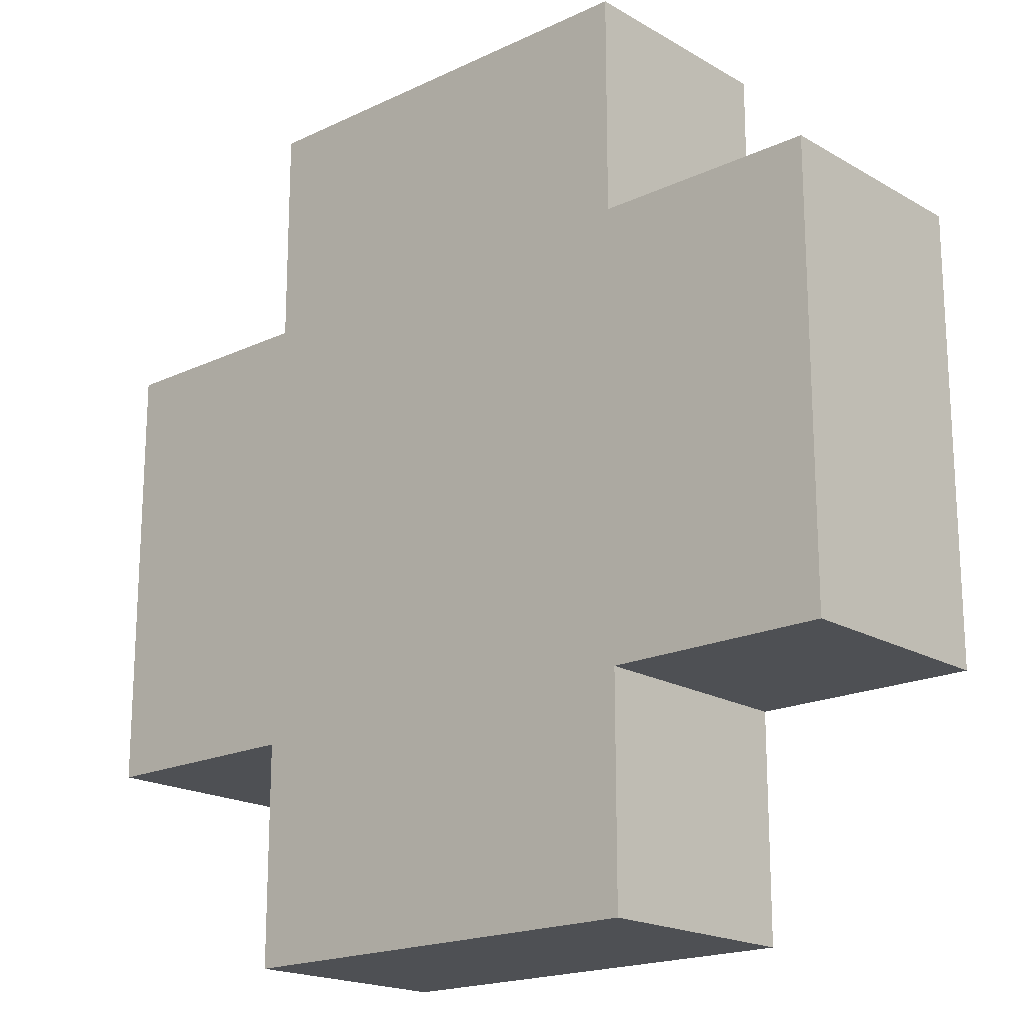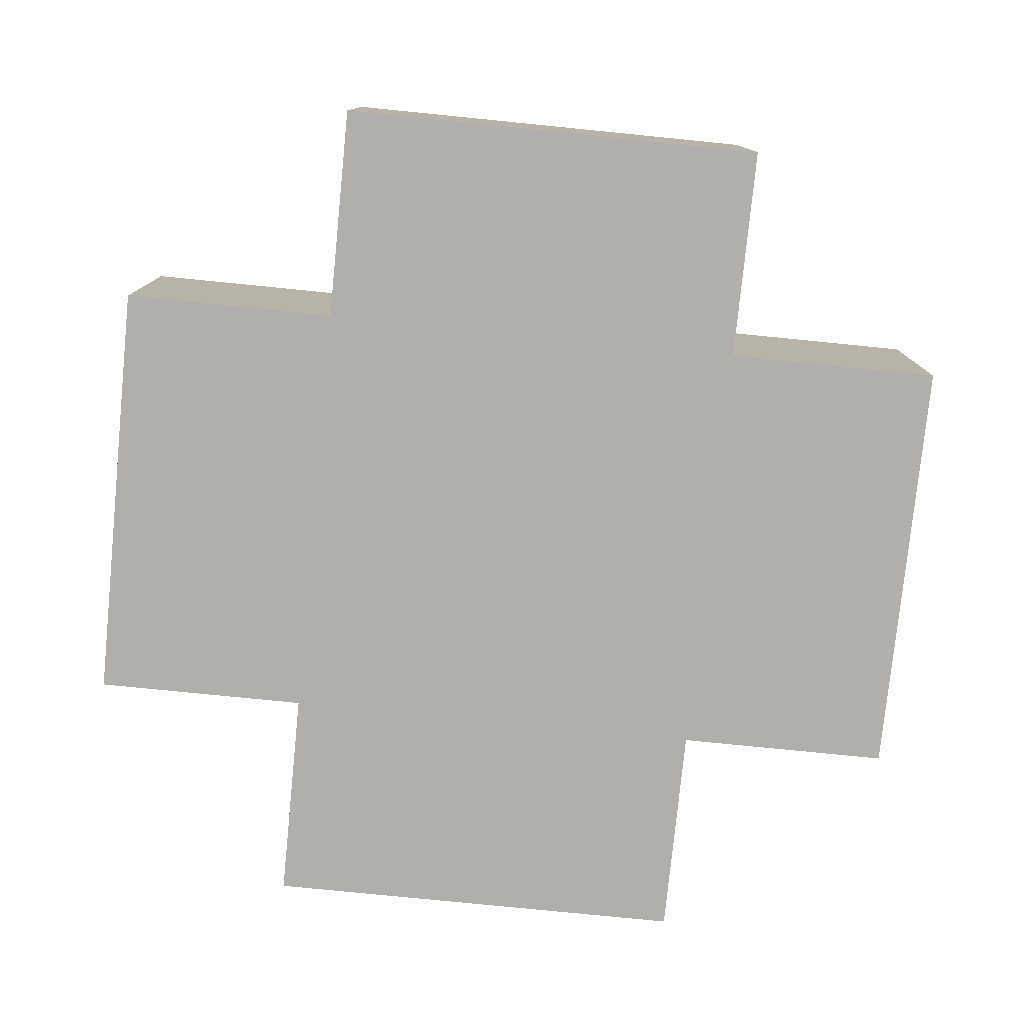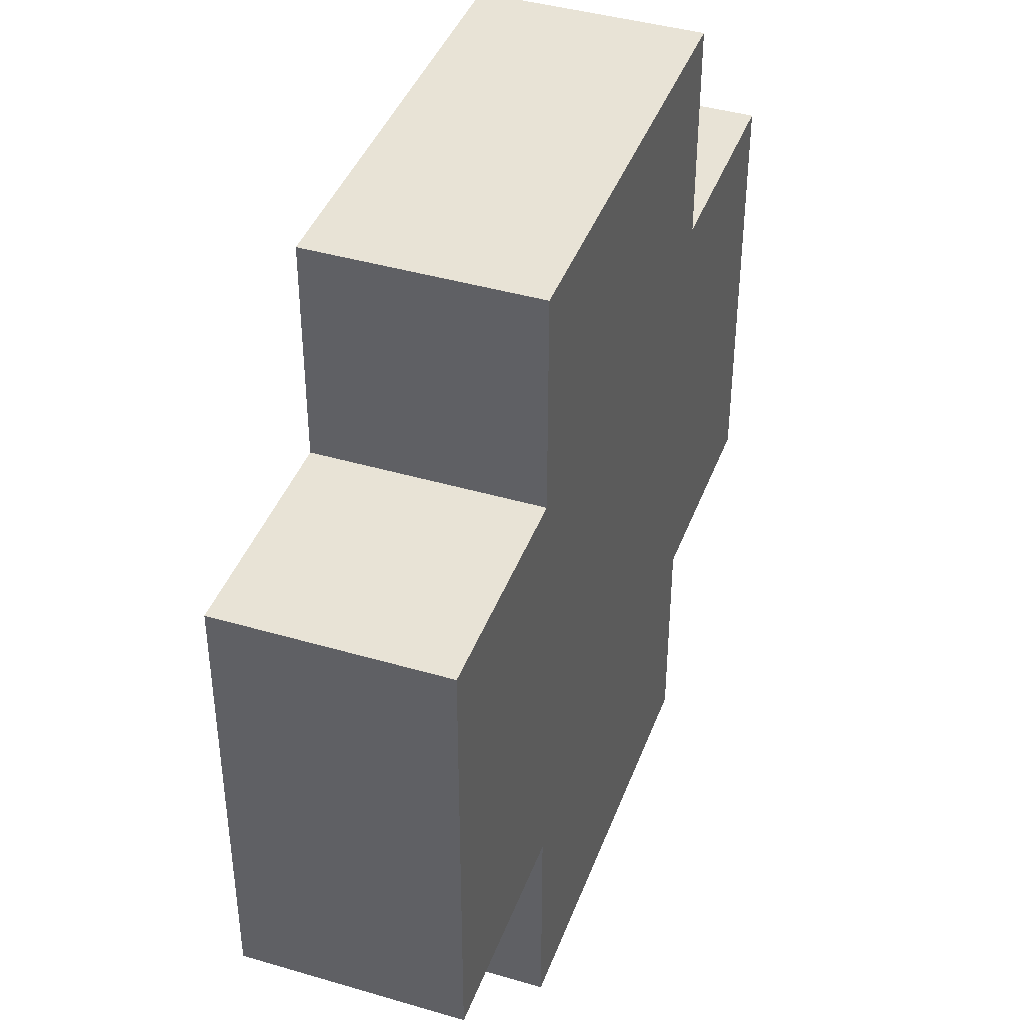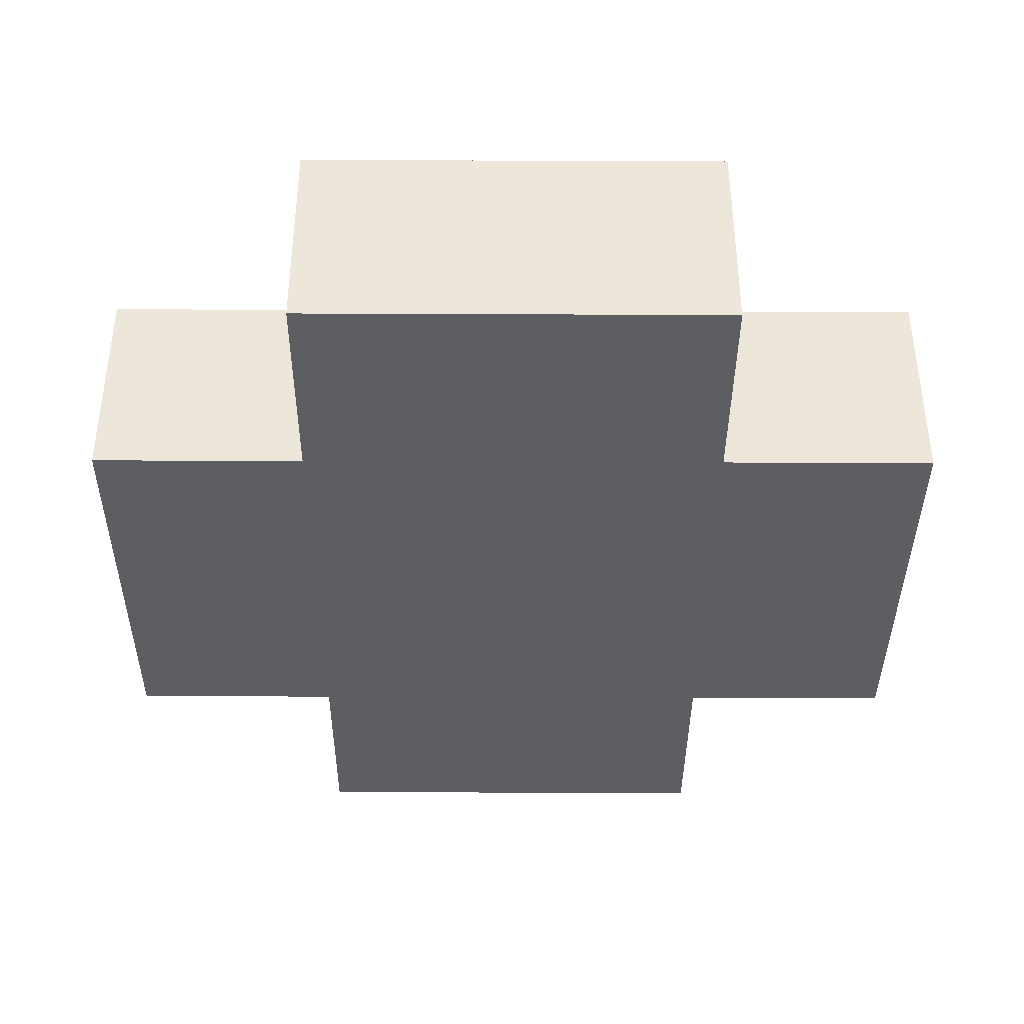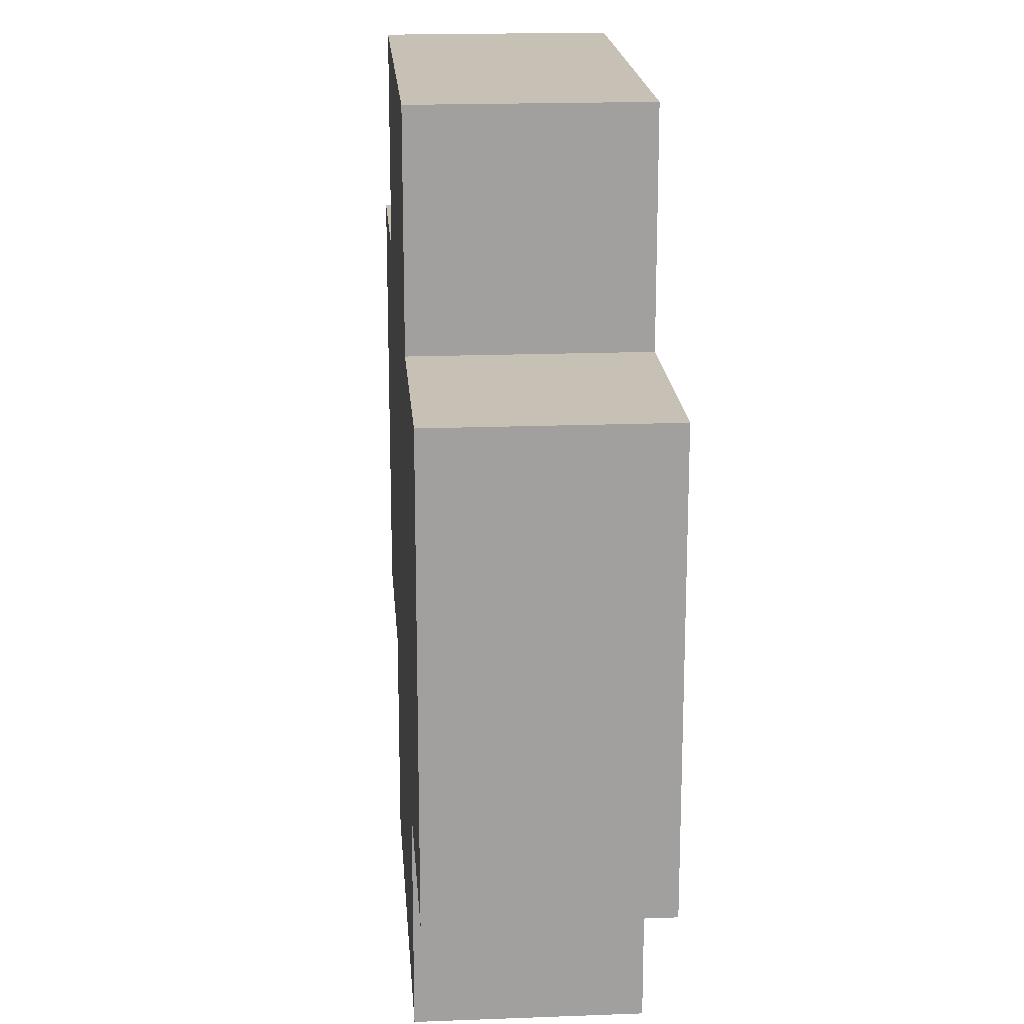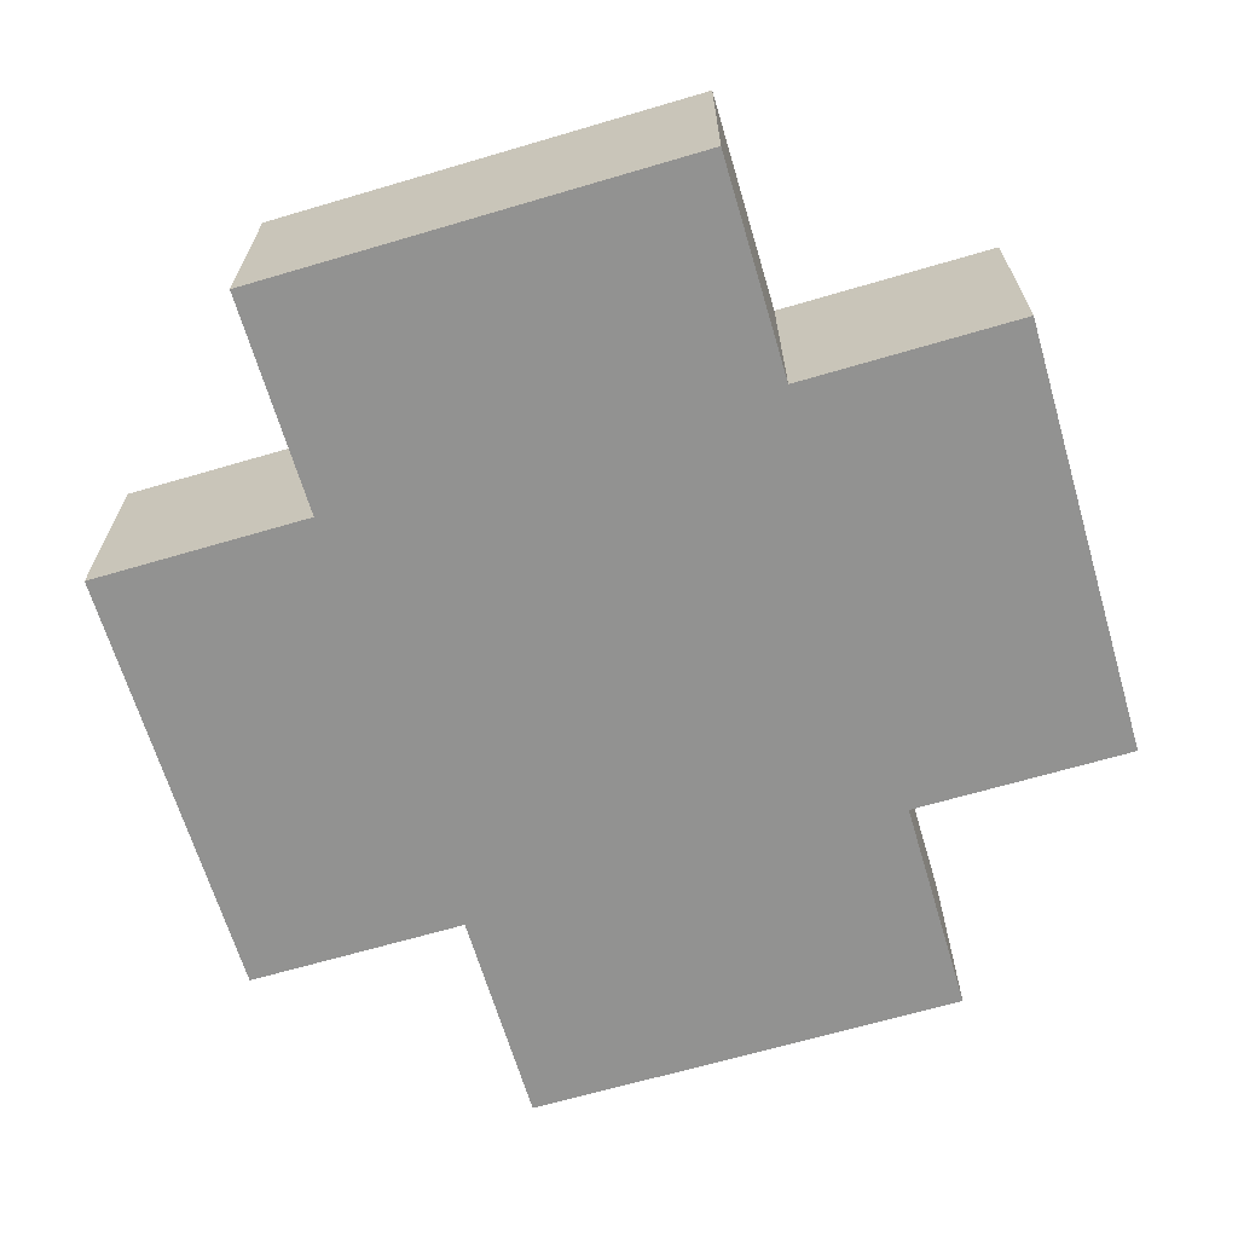
<metadata>
{"format":"obj","ext":"obj","renderer":"f3d","projection":"perspective","resolution":1024,"background":"white","views":[{"elev":-18.8,"azim":42.1,"up":"+Z"},{"elev":-78.1,"azim":-5.7,"up":"+Y"},{"elev":41.4,"azim":-70.4,"up":"+Z"},{"elev":-38.9,"azim":-0.3,"up":"+Y"},{"elev":18.6,"azim":85.8,"up":"+Z"},{"elev":-66.2,"azim":16.5,"up":"+Y"}]}
</metadata>
<code>
o
v -0.2 0 0.1
v -0.2 0 -0.1
v -0.2 0.1 0.1
v -0.2 0.1 -0.1
v -0.1 0 0.2
v -0.1 0 0.1
v -0.1 0 -0.1
v -0.1 0 -0.2
v -0.1 0.1 0.2
v -0.1 0.1 0.1
v -0.1 0.1 -0.1
v -0.1 0.1 -0.2
v 0.1 0 0.2
v 0.1 0 0.1
v 0.1 0 -0.1
v 0.1 0 -0.2
v 0.1 0.1 0.2
v 0.1 0.1 0.1
v 0.1 0.1 -0.1
v 0.1 0.1 -0.2
v 0.2 0 0.1
v 0.2 0 -0.1
v 0.2 0.1 0.1
v 0.2 0.1 -0.1
v -0.1 0 0.2
v -0.1 0.1 0.2
v 0.1 0 0.2
v 0.1 0.1 0.2
v -0.2 0 0.1
v -0.2 0.1 0.1
v -0.1 0 0.1
v -0.1 0.1 0.1
v 0.1 0 0.1
v 0.1 0.1 0.1
v 0.2 0 0.1
v 0.2 0.1 0.1
v -0.2 0 -0.1
v -0.2 0.1 -0.1
v -0.1 0 -0.1
v -0.1 0.1 -0.1
v 0.1 0 -0.1
v 0.1 0.1 -0.1
v 0.2 0 -0.1
v 0.2 0.1 -0.1
v -0.1 0 -0.2
v -0.1 0.1 -0.2
v 0.1 0 -0.2
v 0.1 0.1 -0.2
v -0.1 0 0.2
v 0.1 0 0.2
v -0.2 0 0.1
v -0.1 0 0.1
v 0.1 0 0.1
v 0.2 0 0.1
v -0.2 0 -0.1
v -0.1 0 -0.1
v 0.1 0 -0.1
v 0.2 0 -0.1
v -0.1 0 -0.2
v 0.1 0 -0.2
v -0.1 0.1 0.2
v 0.1 0.1 0.2
v -0.2 0.1 0.1
v -0.1 0.1 0.1
v 0.1 0.1 0.1
v 0.2 0.1 0.1
v -0.2 0.1 -0.1
v -0.1 0.1 -0.1
v 0.1 0.1 -0.1
v 0.2 0.1 -0.1
v -0.1 0.1 -0.2
v 0.1 0.1 -0.2
f 3 2 1
f 4 2 3
f 9 6 5
f 10 6 9
f 11 8 7
f 12 8 11
f 13 14 17
f 17 14 18
f 15 16 19
f 19 16 20
f 21 22 23
f 23 22 24
f 27 26 25
f 28 26 27
f 31 30 29
f 32 30 31
f 35 34 33
f 36 34 35
f 37 38 39
f 39 38 40
f 41 42 43
f 43 42 44
f 45 46 47
f 47 46 48
f 52 50 49
f 53 50 52
f 55 52 51
f 56 53 52
f 56 52 55
f 57 54 53
f 57 53 56
f 58 54 57
f 59 57 56
f 60 57 59
f 61 62 64
f 64 62 65
f 63 64 67
f 64 65 68
f 67 64 68
f 65 66 69
f 68 65 69
f 69 66 70
f 68 69 71
f 71 69 72

</code>
